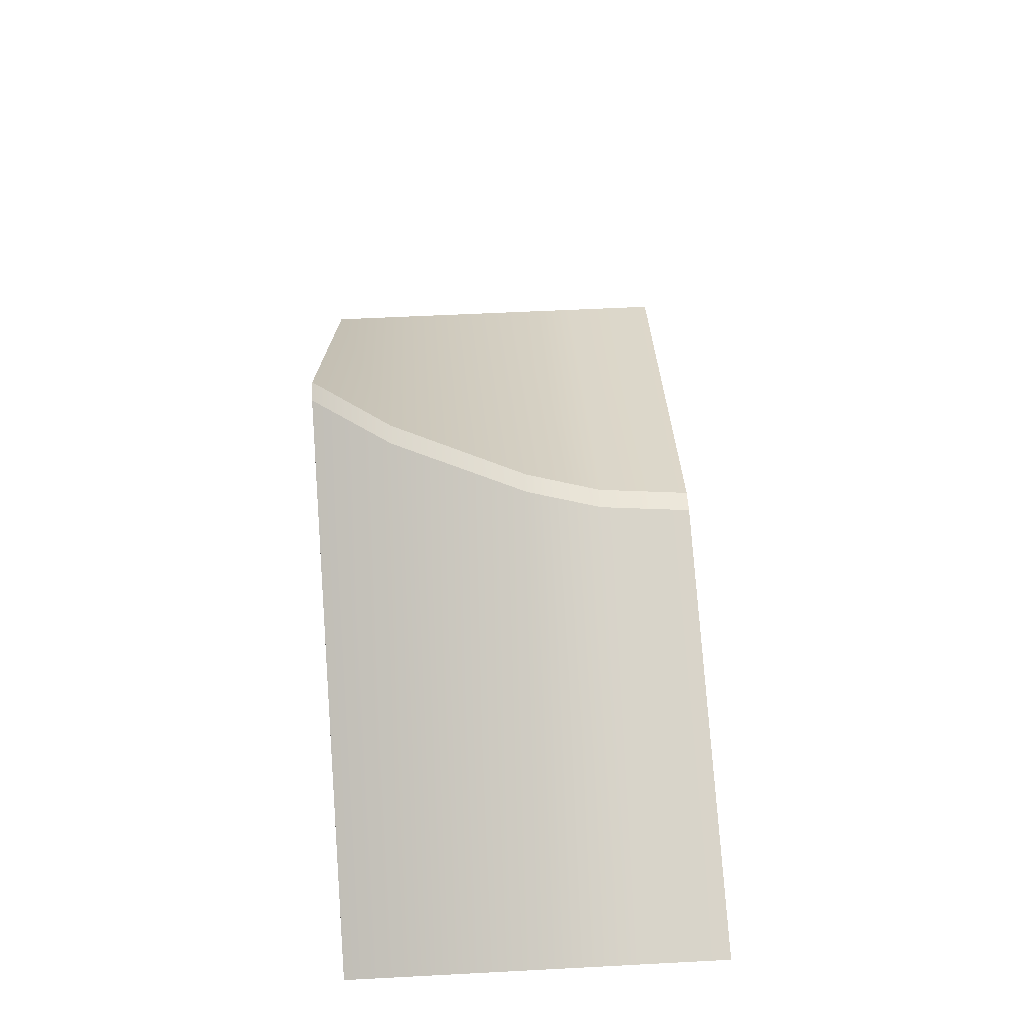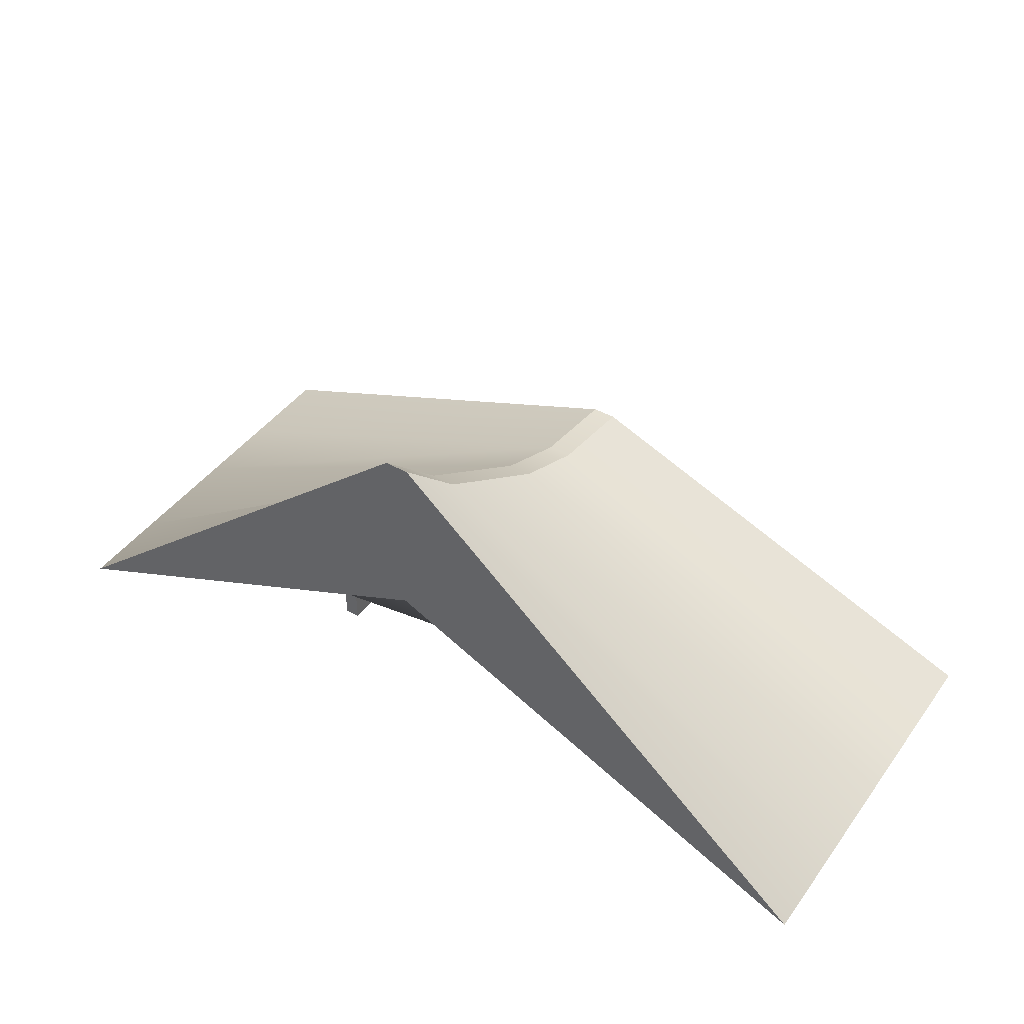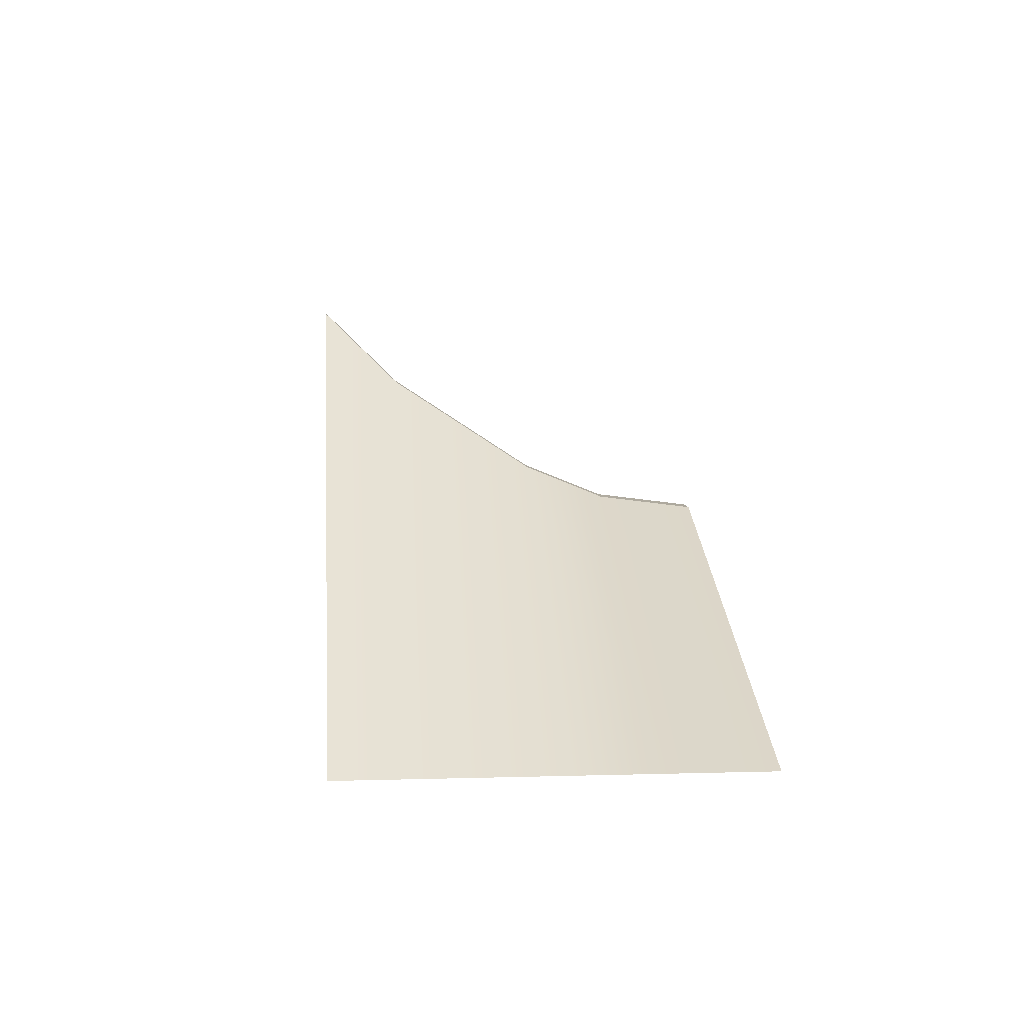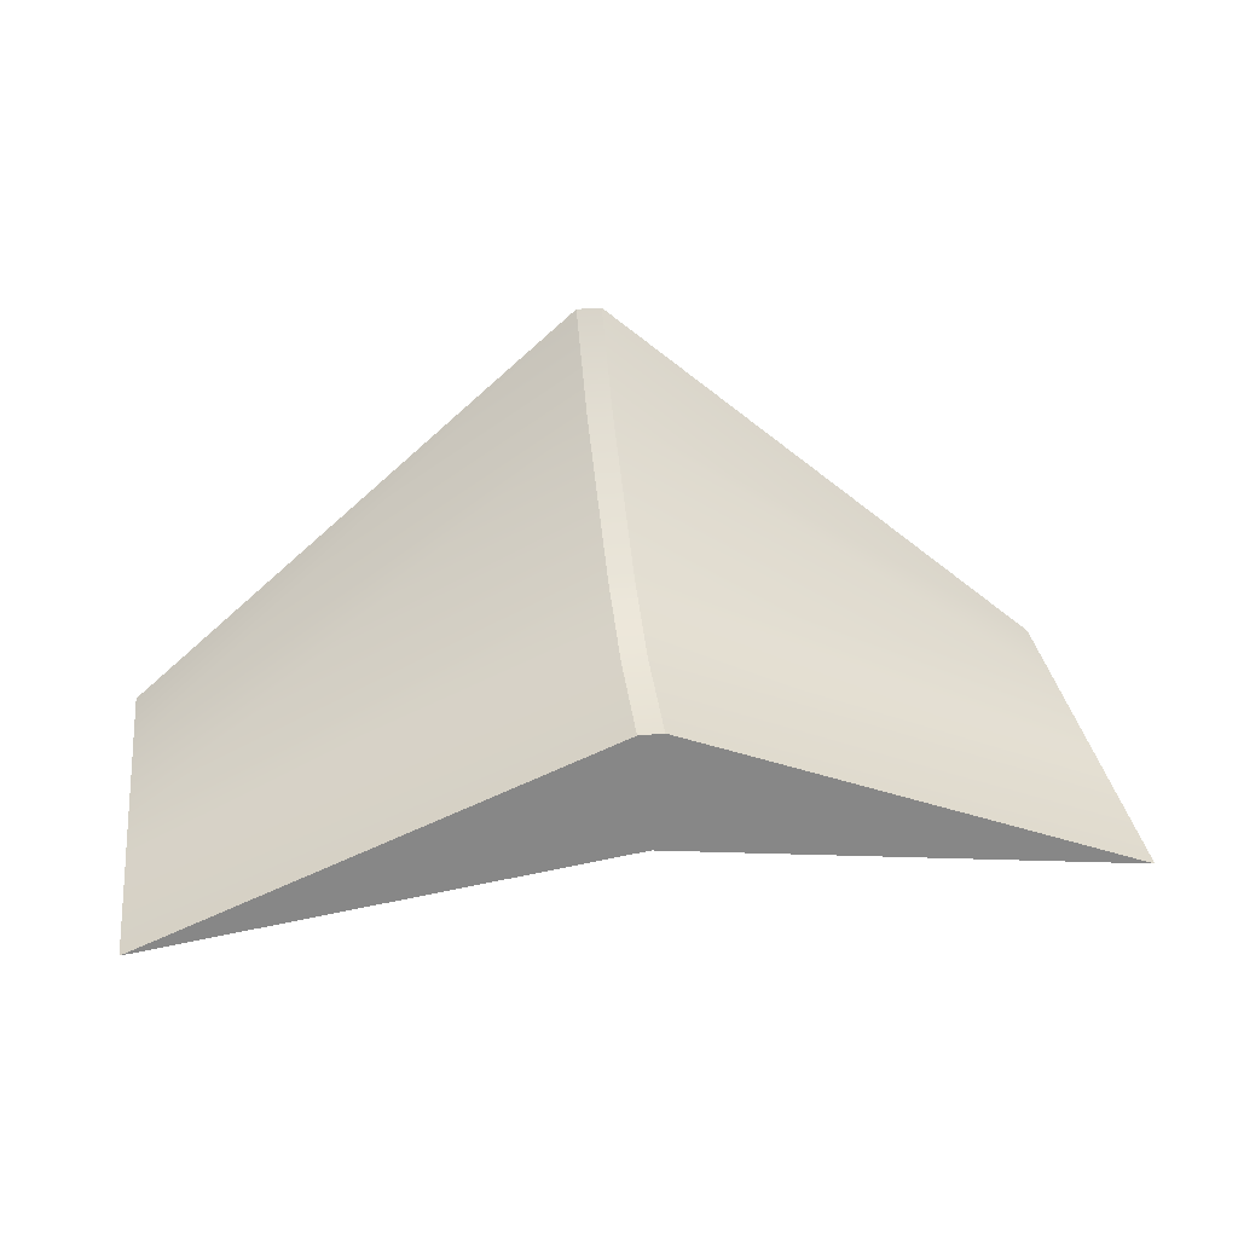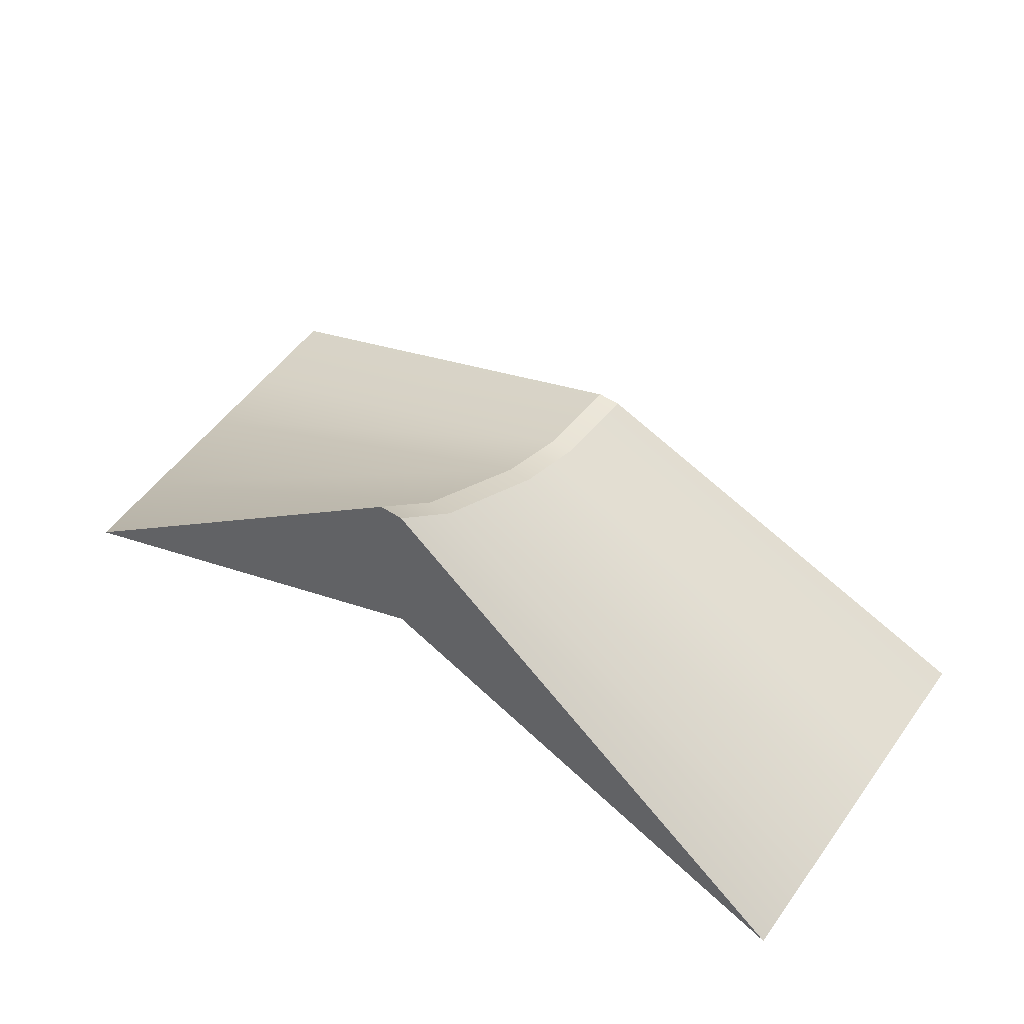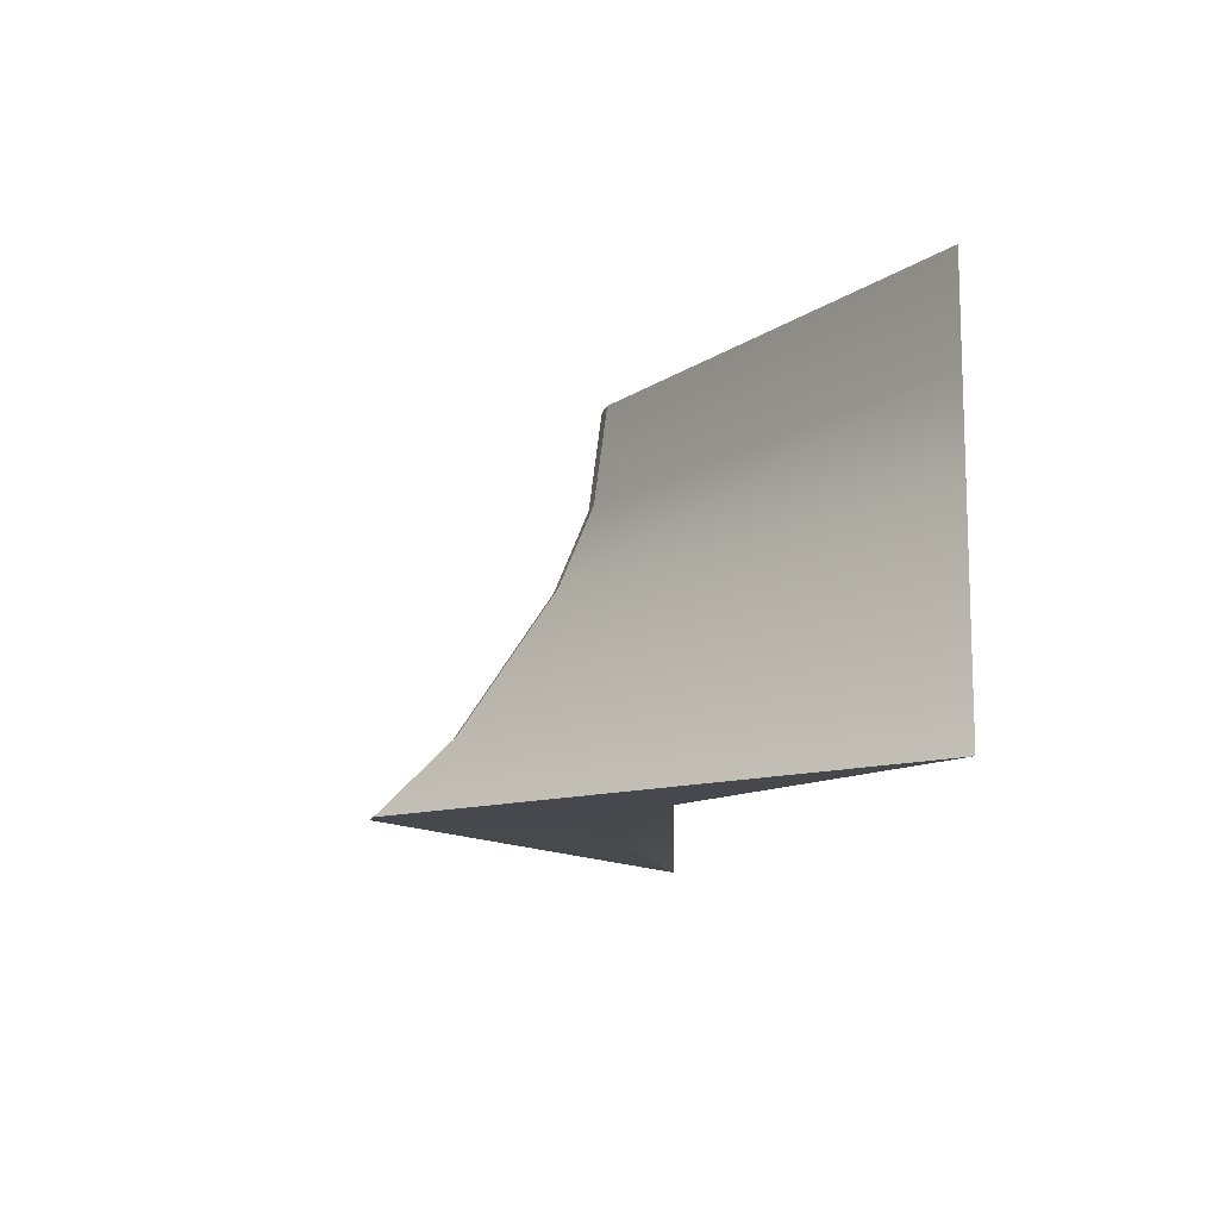
<metadata>
{"format":"obj","ext":"obj","renderer":"f3d","projection":"perspective","resolution":1024,"background":"white","views":[{"elev":53.2,"azim":86.8,"up":"+Z"},{"elev":43.4,"azim":33.4,"up":"+Z"},{"elev":7.2,"azim":85.3,"up":"+Z"},{"elev":31.7,"azim":172.0,"up":"+Z"},{"elev":53.0,"azim":35.1,"up":"+Z"},{"elev":-12.1,"azim":77.6,"up":"+Y"}]}
</metadata>
<code>
g default
v -3.591 0.9737 73.45
v 3.591 0.9737 73.45
v -3.591 119.6 9.576
v 3.591 119.6 9.576
v -137.7 121.8 -44.48
v 137.7 121.8 -44.48
v -137.7 1.821 -44.48
v 137.7 1.821 -44.48
v -3.591 90.4 13.38
v -137.7 91.71 -44.48
v 137.7 91.71 -44.48
v 3.591 90.4 13.38
v -3.591 23.56 51.26
v -137.7 29.13 -44.48
v 137.7 29.13 -44.48
v 3.591 23.56 51.26
v -137.7 66.15 -44.48
v -3.591 66.06 23.38
v 3.591 66.06 23.38
v 137.7 66.15 -44.48
v 0 0.9737 73.45
v 0 23.56 51.26
v 0 66.06 23.38
v 0 90.4 13.38
v 0 119.6 9.576
v 0 121.8 -25.32
v 0 91.81 -28.22
v 0 65.13 -27.78
v 0 19.42 -9.844
v 0 1.79 17.62
v 54.36 43.15 -32.06
v 59.03 43.15 -32.06
v 54.36 52.49 -32.06
v 59.03 52.49 -32.06
v 54.36 52.49 -57.22
v 59.03 52.49 -57.22
v 54.36 43.15 -57.22
v 59.03 43.15 -57.22
v -54.36 43.15 -32.06
v -59.03 43.15 -32.06
v -54.36 52.49 -32.06
v -59.03 52.49 -32.06
v -54.36 52.49 -57.22
v -59.03 52.49 -57.22
v -54.36 43.15 -57.22
v -59.03 43.15 -57.22
g chasse_neige2
f 1 21 22 13
f 3 25 26 5
f 14 29 30 7
f 7 30 21 1
f 2 8 15 16
f 7 1 13 14
f 10 9 3 5
f 5 26 27 10
f 12 11 6 4
f 9 24 25 3
f 17 18 9 10
f 10 27 28 17
f 19 20 11 12
f 18 23 24 9
f 14 13 18 17
f 13 22 23 18
f 16 15 20 19
f 17 28 29 14
f 22 21 2 16
f 23 22 16 19
f 24 23 19 12
f 25 24 12 4
f 26 25 4 6
f 27 26 6 11
f 28 27 11 20
f 29 28 20 15
f 30 29 15 8
f 21 30 8 2
f 31 32 34 33
f 33 34 36 35
f 35 36 38 37
f 37 38 32 31
f 32 38 36 34
f 37 31 33 35
f 39 41 42 40
f 41 43 44 42
f 43 45 46 44
f 45 39 40 46
f 40 42 44 46
f 45 43 41 39

</code>
